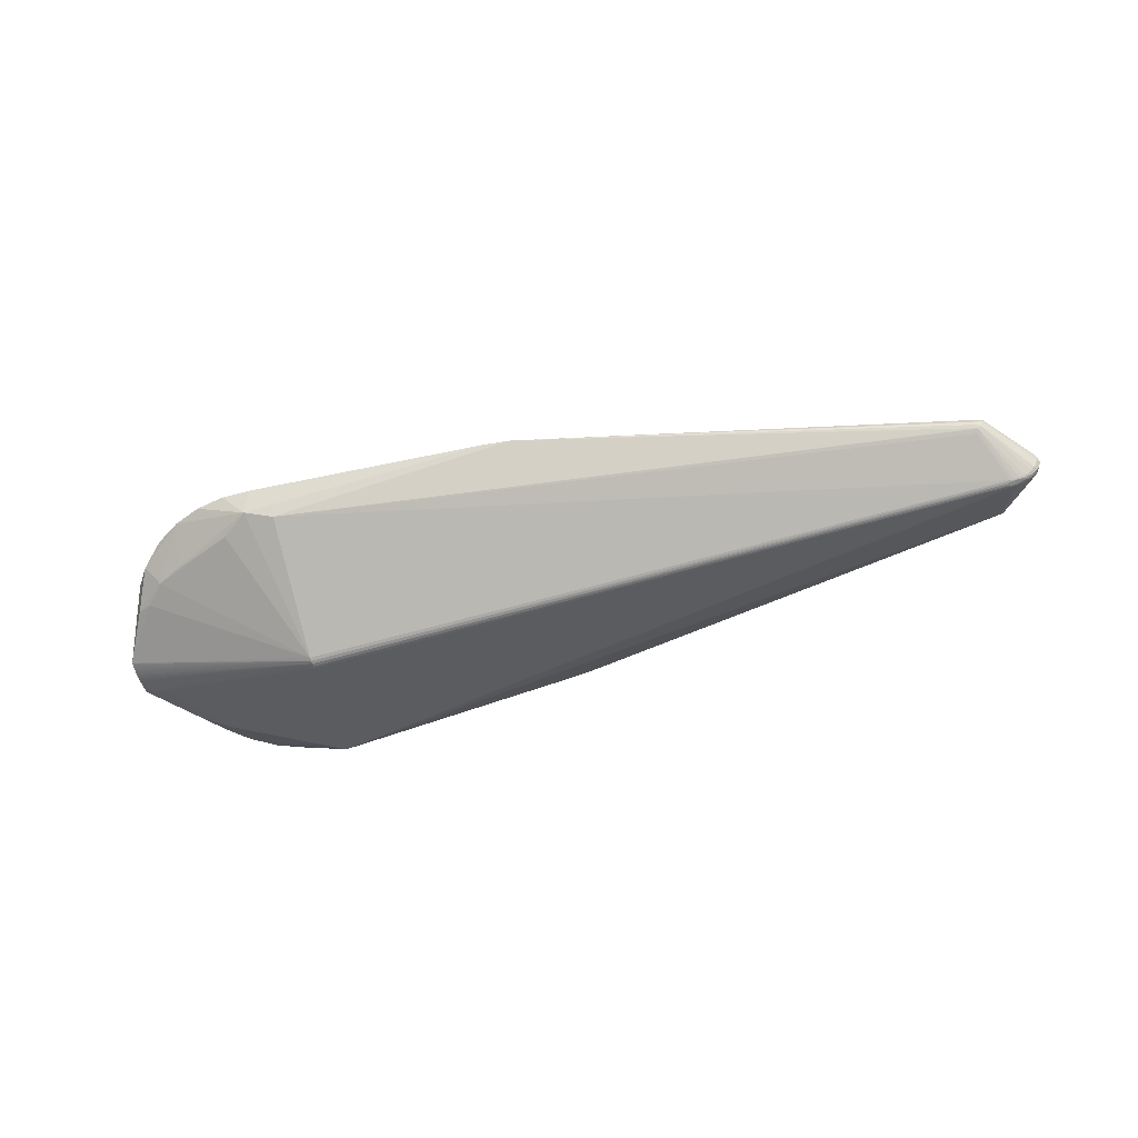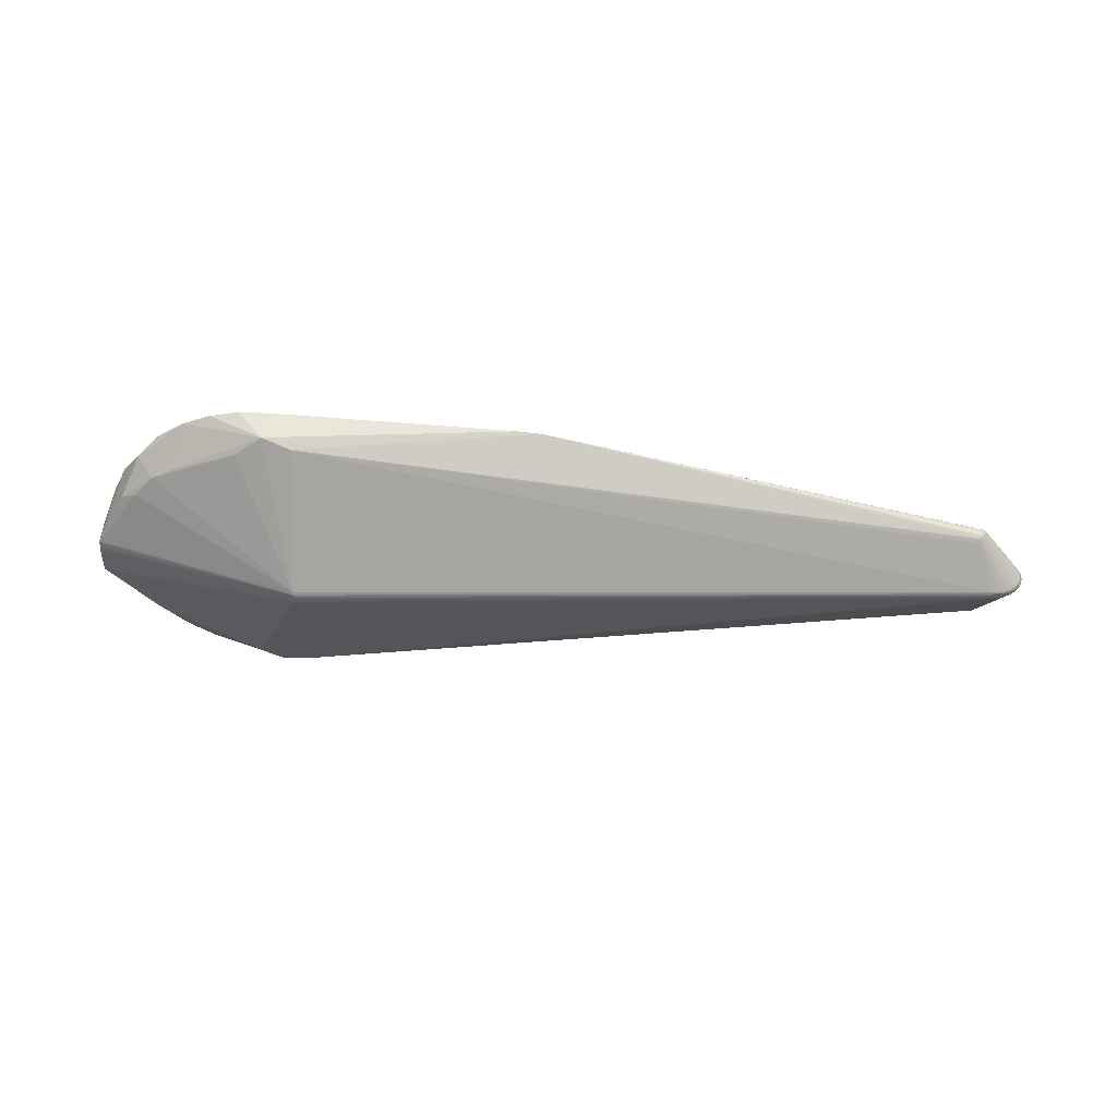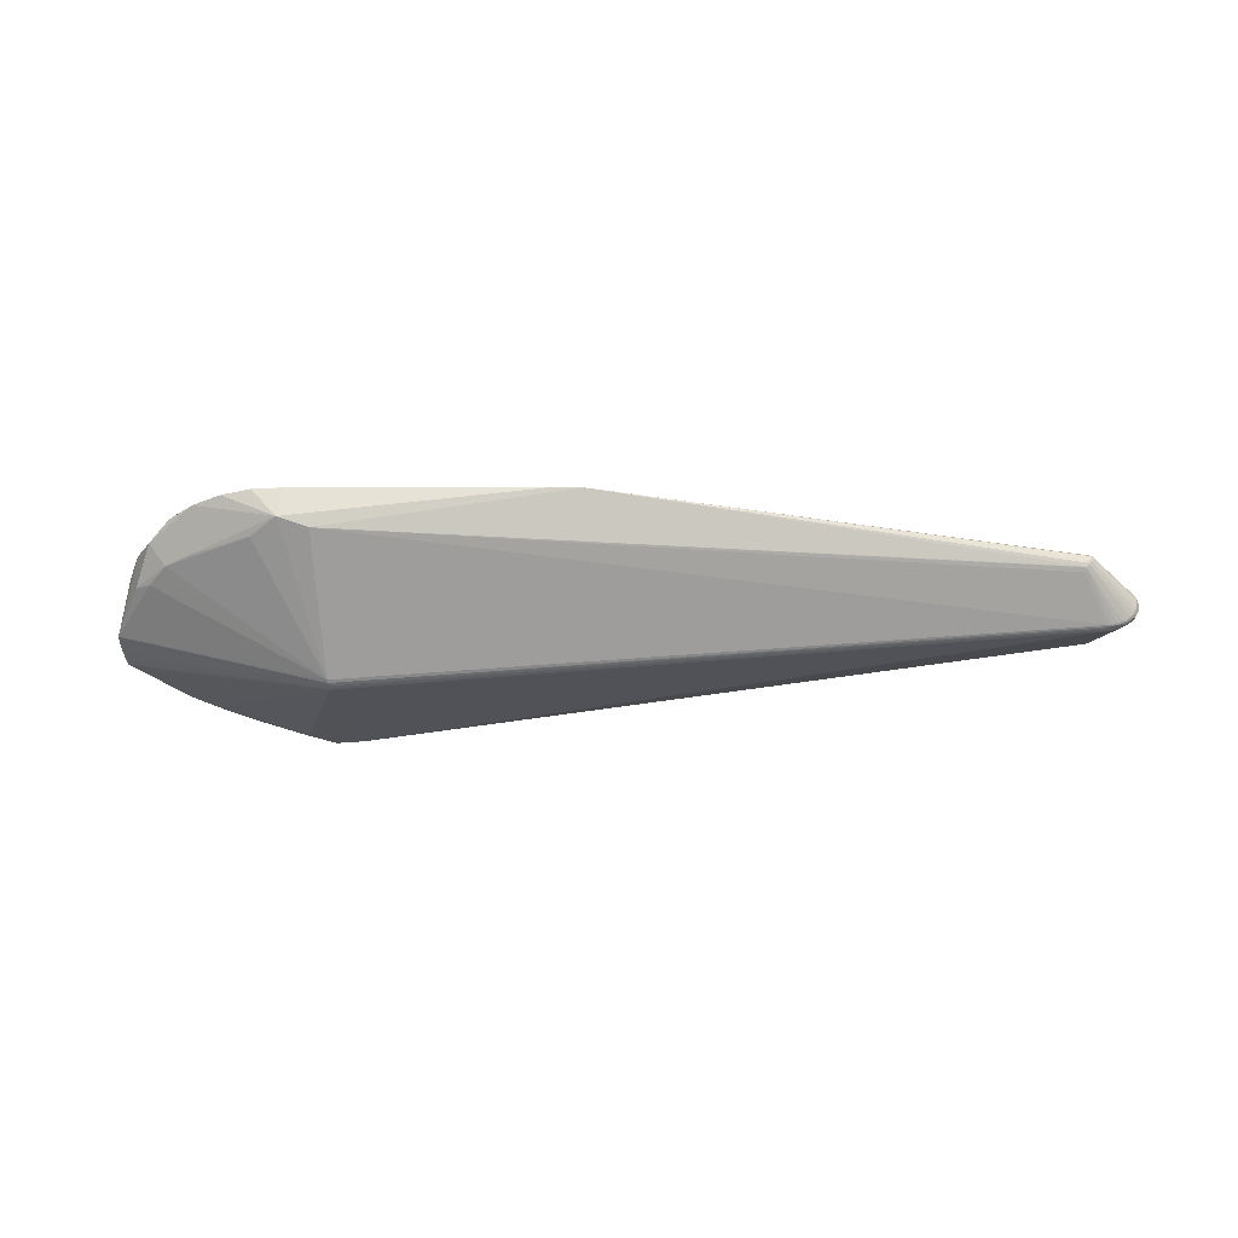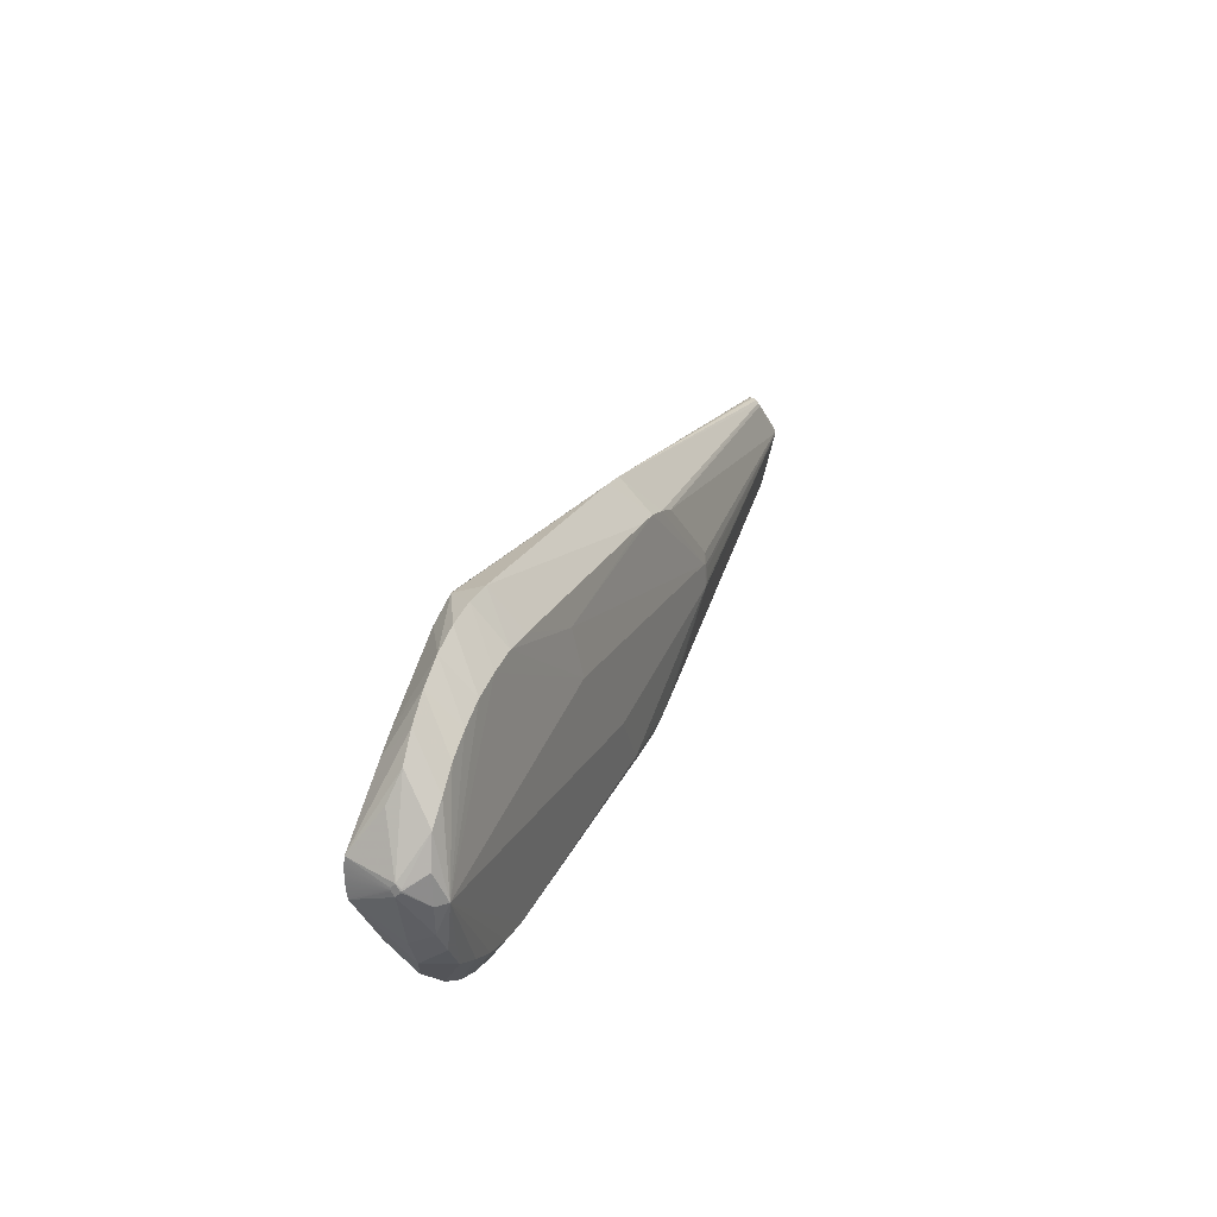
<metadata>
{"format":"obj","ext":"obj","renderer":"f3d","projection":"perspective","resolution":1024,"background":"white","views":[{"elev":-57.9,"azim":16.3,"up":"+Z"},{"elev":-46.8,"azim":-1.1,"up":"+Z"},{"elev":-43.7,"azim":4.7,"up":"+Z"},{"elev":27.1,"azim":-66.7,"up":"+Y"}]}
</metadata>
<code>
v 0.3612 -0.05683 -0.005721
v 0.3637 -0.05808 0.00198
v 0.3557 -0.05233 -0.01084
v 0.01694 0.001412 0.07427
v 0.01943 -0.01814 0.07285
v 0.02114 0.02402 0.07143
v -0.02149 -0.06123 0.07069
v -0.303 0.09741 0.07439
v -0.3653 0.1503 0.002714
v -0.4142 0.1307 0.07174
v -0.4223 0.1429 0.007825
v -0.4751 0.1184 0.07374
v -0.5267 0.09054 0.076
v -0.5336 0.08294 0.01722
v -0.5641 0.05122 0.0765
v -0.5675 -0.04125 0.07788
v -0.5652 -0.0527 0.02579
v -0.5351 -0.08994 0.08024
v -0.538 -0.07769 0.01923
v -0.4917 -0.1119 0.02233
v -0.4832 -0.1135 0.08136
v -0.4268 -0.1369 0.01687
v -0.4233 -0.1237 0.0801
v -0.3677 -0.1482 0.01255
v -0.05085 0.09859 0.06314
v -0.09844 0.1133 0.06393
v -0.1651 -0.1035 0.07715
v -0.1073 -0.1104 0.0713
v -0.05855 -0.09479 0.06951
v 0.3593 0.04919 0.001463
v 0.3584 0.04285 0.006031
v 0.3616 0.04726 0.002246
v 0.3662 0.04741 -0.003785
v 0.3647 0.04922 -0.006031
v 0.3591 -0.05874 -0.004585
v 0.3672 0.04401 -0.01224
v 0.3627 0.05015 -0.007122
v -0.5879 0.00598 0.06167
v -0.5878 0.009118 0.0612
v -0.588 0.007616 0.06169
v 0.3617 -0.05899 0.003715
v 0.3652 -0.0514 0.009478
v 0.4042 0.003023 -0.02349
v 0.3958 0.0008168 -0.03145
v 0.3841 0.001992 -0.03567
v 0.387 -0.0003113 -0.03527
v 0.4079 0.004959 -0.005293
v 0.4054 0.00379 0.002382
v 0.3745 0.0009536 -0.03724
v 0.4044 -0.006488 0.003521
v 0.3977 -0.005209 0.01083
v 0.3892 0.002194 0.01417
v 0.4035 -0.006314 -0.0238
v 0.4074 -0.007048 -0.01466
v 0.4081 0.003687 -0.01366
v 0.3877 -0.00297 0.01494
v 0.4002 0.002563 0.009452
v 0.409 -0.006753 -0.005212
v 0.3839 -0.00478 -0.03538
v 0.3771 -0.003865 -0.03676
v 0.3946 -0.00448 -0.03177
v 0.3859 -0.003463 -0.03547
v 0.3739 -0.002154 -0.03723
v 0.4083 -0.007247 -0.01013
v 0.3635 -0.0572 -0.00201
v 0.366 -0.05522 0.004042
v 0.3645 -0.05735 0.001079
v 0.3794 -0.006034 -0.03552
v 0.3851 -0.006156 -0.03436
v 0.3654 -0.0557 0.005161
v -0.582 0.02202 0.00975
v -0.5821 0.02025 0.009547
v 0.3801 0.0001768 -0.03663
v 0.3739 -0.000339 -0.03731
v -0.5827 -0.01535 0.01069
v -0.5635 -0.0173 0.005139
v -0.5827 -0.01711 0.01101
v 0.01958 -0.007064 0.07434
v 0.01744 -0.01098 0.07463
v 0.01998 0.007421 0.07381
v 0.0177 0.01279 0.07387
v 0.3948 0.002884 0.01201
v -0.5887 0.008584 0.05239
v -0.5628 0.02152 0.003932
v -0.5885 0.01191 0.05638
v -0.3913 0.1708 0.04025
v -0.4226 0.1712 0.04107
v -0.3966 0.1605 0.01112
v -0.3828 0.1297 0.07094
v -0.5888 0.005086 0.05286
v -0.4534 0.1657 0.04206
v -0.4826 0.1547 0.04318
v -0.4452 0.126 0.07271
v -0.5094 0.1385 0.04441
v -0.5326 0.1177 0.04569
v -0.5103 0.09904 0.01609
v -0.5024 0.1056 0.07488
v -0.5517 0.09284 0.04699
v -0.5468 0.07147 0.07714
v -0.5661 0.06465 0.0384
v -0.5738 0.02031 0.07949
v -0.574 -0.01082 0.08049
v -0.5664 -0.05746 0.05217
v -0.5525 -0.0855 0.0527
v -0.5558 -0.06224 0.08165
v -0.5341 -0.1109 0.04315
v -0.5533 -0.07087 0.02265
v -0.5107 -0.1317 0.05306
v -0.5177 -0.09879 0.02259
v -0.5098 -0.1017 0.08169
v -0.4842 -0.1482 0.05289
v -0.455 -0.1595 0.05248
v 0.3952 -0.001355 0.01297
v 0.4006 -0.001428 0.01025
v -0.454 -0.1201 0.08079
v -0.4243 -0.1653 0.05185
v 0.3893 -0.004596 -0.03401
v 0.3903 -0.006813 -0.03216
v -0.393 -0.1653 0.05102
v -0.3983 -0.1569 0.02129
v -0.5822 0.01848 0.009366
v -0.5823 0.0167 0.00921
v -0.5884 0.01343 0.05643
v -0.5884 0.01298 0.05642
v -0.5887 0.006761 0.05206
v -0.5888 0.006221 0.05217
v 0.3602 -0.05969 -0.000827
v 0.3628 -0.05863 0.002808
v 0.3612 -0.05912 -0.001416
v -0.5885 0.00824 0.05993
v -0.5886 0.005536 0.05988
v 0.3646 -0.05606 0.006164
v -0.5886 0.005074 0.05961
v -0.5887 0.004705 0.05439
v 0.3641 -0.05207 0.009531
v -0.5888 0.001627 0.05605
v -0.5888 0.001178 0.05603
v -0.5887 0.00807 0.05226
v 0.3895 0.001963 -0.0341
v 0.3927 0.003242 -0.03198
v 0.3859 0.003309 -0.03469
v 0.4067 -0.006908 -0.0005063
v 0.3857 0.001 -0.0355
v 0.3917 0.0002182 -0.03372
v 0.4027 0.003526 0.006357
v -0.5825 0.009564 0.008839
v -0.5826 0.007778 0.008809
v -0.5827 0.002418 0.008868
v -0.5827 0.0006321 0.008938
v -0.5828 -0.001153 0.009033
v -0.5828 -0.002936 0.009153
v -0.5828 -0.004717 0.009298
v -0.5828 -0.006496 0.009468
v 0.3806 -0.004479 -0.03619
v 0.3761 -0.005248 -0.03632
v -0.5827 -0.01358 0.0104
v 0.3941 -0.008312 -0.0288
v 0.4098 -0.001648 -0.001225
v 0.4074 -0.001562 0.002798
v 0.3815 0.003942 -0.03539
v 0.377 0.003771 -0.03615
v -0.5886 0.009139 0.05323
v 0.4076 0.003976 -0.001673
v 0.4112 -0.0001957 -0.005422
v -0.5823 0.01492 0.00908
v -0.5824 0.01313 0.008974
v 0.3729 0.003001 -0.03671
v 0.3763 0.002021 -0.03699
v 0.3806 0.002357 -0.03632
v 0.4016 -0.005959 0.007463
v -0.5828 -0.01182 0.01013
v 0.3922 -0.001779 -0.03361
v 0.3966 -0.001952 -0.03127
v 0.3872 -0.001783 -0.0352
v 0.3906 -0.00315 -0.03411
v -0.1052 0.1492 0.03336
v 0.4111 -0.00181 -0.009798
v 0.4101 -0.001887 -0.01435
v -0.07365 0.107 0.06347
v -0.1311 0.1524 0.03394
v -0.1242 0.1152 0.06455
v -0.5825 0.01135 0.008894
v 0.3962 0.00474 -0.02872
v 0.4004 0.001541 -0.02799
v -0.5885 0.007025 0.06042
v -0.5651 -0.009499 0.09008
v -0.5828 -0.01005 0.009884
v -0.5511 -0.008523 0.08968
v -0.2926 0.04507 0.08112
v -0.2677 0.005056 0.08174
v -0.208 -0.04495 0.08175
v 0.3626 -0.056 0.007371
v 0.3642 -0.05527 0.007678
v -0.1333 -0.1128 0.07207
v -0.08212 -0.1036 0.07042
v 0.3845 -0.0008459 0.01569
v 0.3584 0.04655 0.00422
v 0.3569 0.04321 0.006207
v 0.3608 0.0485 0.001696
v 0.3598 0.04579 0.004209
v -0.3687 0.00276 -0.05727
v 0.406 -0.006738 -0.01929
v 0.363 0.04931 -0.001514
v 0.3621 0.05008 -0.00229
v 0.3654 0.04854 -0.005059
v 0.3634 0.04817 -0.0002451
v 0.3622 -0.05836 -0.002013
v 0.3597 -0.05782 -0.005575
v -0.3688 -0.0113 -0.05653
v 0.3817 -0.003338 -0.03631
v -0.1345 -0.152 0.04374
v -0.1085 -0.1494 0.04297
v 0.01262 0.01552 0.07398
v 0.01233 -0.01092 0.07483
v -0.5828 -0.008273 0.009663
v 0.3585 -0.05994 -0.001322
v 0.3796 0.001226 -0.03673
v 0.3582 -0.05528 -0.008799
v 0.3574 -0.05675 -0.007816
v 0.3578 -0.05895 -0.004804
v 0.4089 0.003981 -0.009154
v -0.5886 0.004828 0.05825
v 0.3845 0.001587 0.01537
v 0.3659 -0.05207 0.008581
v 0.3994 -0.005548 -0.02803
v -0.3688 -0.0007448 -0.05807
v -0.3682 -0.004345 -0.05823
v -0.3688 -0.007897 -0.05769
v -0.5826 0.005991 0.008804
v -0.5827 0.004204 0.008822
v 0.3923 -0.004137 0.0134
v 0.4085 -0.001947 -0.01898
v 0.4059 -0.002066 -0.02351
v 0.4045 -0.001461 0.006739
v 0.3641 0.04557 -0.01211
v 0.3558 -0.05643 -0.008217
v 0.4015 -0.002126 -0.02776
v 0.4068 0.003316 -0.01826
v 0.3894 -0.00108 0.01481
v 0.3648 0.04676 -0.01118
v 0.3652 0.0479 -0.009912
v 0.3624 0.04957 -0.008234
v 0.3604 0.0509 -0.003872
v 0.3612 0.05066 -0.003061
v 0.364 0.04972 -0.006936
v 0.3583 0.04989 0.0005659
v 0.3666 0.04679 -0.009733
v 0.3672 0.04636 -0.008686
f 120 24 212
f 71 123 100
f 98 100 123
f 98 95 71
f 71 100 98
f 88 201 11
f 88 91 87
f 11 201 96
f 209 155 24
f 209 24 120
f 120 22 209
f 83 123 71
f 25 6 223
f 197 176 179
f 179 25 197
f 86 88 87
f 87 10 86
f 179 176 26
f 95 98 15
f 15 98 123
f 71 96 84
f 84 96 201
f 84 226 71
f 201 226 84
f 71 95 14
f 14 96 71
f 11 96 92
f 92 12 91
f 92 88 11
f 91 88 92
f 90 77 137
f 16 105 186
f 105 16 104
f 109 209 22
f 27 191 186
f 79 191 27
f 193 28 212
f 155 209 228
f 77 228 76
f 76 228 209
f 24 155 3
f 3 236 24
f 216 212 220
f 219 212 24
f 24 236 219
f 219 220 212
f 229 226 227
f 91 12 93
f 93 10 87
f 87 91 93
f 93 12 186
f 93 189 10
f 186 189 93
f 13 186 97
f 186 12 97
f 12 92 97
f 176 197 30
f 198 25 223
f 198 197 25
f 9 235 161
f 161 167 9
f 201 88 9
f 9 167 201
f 89 86 10
f 181 86 89
f 180 86 181
f 181 26 180
f 180 26 176
f 88 86 180
f 176 9 180
f 180 9 88
f 179 26 213
f 213 25 179
f 6 25 213
f 213 190 191
f 189 190 213
f 8 26 181
f 181 89 8
f 189 213 8
f 8 213 26
f 10 189 8
f 8 89 10
f 99 186 13
f 99 15 186
f 13 95 99
f 95 15 99
f 186 15 101
f 39 15 123
f 123 130 39
f 39 130 40
f 40 101 39
f 39 101 15
f 96 14 94
f 94 92 96
f 94 14 95
f 94 95 13
f 13 97 94
f 94 97 92
f 102 16 186
f 186 101 102
f 102 101 40
f 112 111 120
f 120 116 112
f 112 116 115
f 115 116 23
f 23 186 115
f 23 27 186
f 212 28 211
f 120 212 211
f 115 186 21
f 186 110 21
f 21 112 115
f 21 110 111
f 111 112 21
f 17 77 107
f 107 104 17
f 17 104 77
f 103 16 137
f 103 104 16
f 137 77 103
f 77 104 103
f 19 109 107
f 209 109 19
f 19 76 209
f 107 77 19
f 77 76 19
f 20 22 120
f 20 109 22
f 120 111 20
f 111 109 20
f 225 53 1
f 236 3 218
f 218 219 236
f 63 228 227
f 134 162 126
f 126 136 134
f 77 90 126
f 126 90 137
f 137 136 126
f 138 122 125
f 125 126 138
f 138 126 162
f 123 83 138
f 138 162 123
f 138 83 71
f 85 162 134
f 166 182 125
f 226 182 166
f 125 182 146
f 146 182 226
f 186 191 188
f 191 190 188
f 188 189 186
f 188 190 189
f 158 159 142
f 42 170 51
f 42 56 79
f 244 243 176
f 31 198 223
f 197 198 31
f 81 213 4
f 81 4 79
f 79 78 81
f 223 6 81
f 6 213 81
f 214 191 79
f 214 213 191
f 79 4 214
f 4 213 214
f 137 16 133
f 133 136 137
f 119 23 116
f 119 116 120
f 120 211 119
f 105 104 18
f 104 108 18
f 186 105 18
f 18 110 186
f 111 110 18
f 18 108 111
f 106 109 111
f 111 108 106
f 107 109 106
f 106 104 107
f 106 108 104
f 164 158 58
f 58 158 142
f 127 212 216
f 192 193 212
f 50 170 193
f 142 159 50
f 220 219 208
f 219 218 208
f 208 218 1
f 69 218 68
f 68 3 155
f 68 218 3
f 227 226 49
f 77 126 75
f 75 228 77
f 187 126 215
f 171 126 187
f 215 228 187
f 228 171 187
f 215 126 153
f 153 126 152
f 153 228 215
f 227 228 153
f 153 152 227
f 152 126 151
f 151 150 227
f 227 152 151
f 151 125 150
f 151 126 125
f 122 138 121
f 226 122 121
f 123 162 124
f 162 85 124
f 124 130 123
f 125 122 165
f 165 166 125
f 165 122 226
f 226 166 165
f 150 125 149
f 125 148 149
f 227 150 149
f 149 148 227
f 125 229 230
f 230 148 125
f 230 229 227
f 227 148 230
f 147 229 125
f 125 146 147
f 226 229 147
f 147 146 226
f 51 113 231
f 231 42 51
f 56 42 231
f 113 239 231
f 231 239 56
f 193 170 224
f 224 42 193
f 170 42 224
f 195 27 28
f 28 193 195
f 79 27 195
f 195 29 79
f 79 29 7
f 114 113 51
f 114 57 113
f 51 170 114
f 159 158 48
f 176 30 246
f 246 244 176
f 113 57 82
f 161 235 160
f 140 141 240
f 240 160 235
f 141 160 240
f 240 9 176
f 235 9 240
f 237 53 225
f 16 102 38
f 38 133 16
f 38 131 133
f 38 102 40
f 134 136 222
f 194 211 28
f 194 119 211
f 23 119 194
f 28 27 194
f 27 23 194
f 65 202 54
f 65 1 53
f 53 202 65
f 220 208 35
f 216 220 35
f 35 127 216
f 155 228 60
f 228 63 60
f 118 218 69
f 69 117 118
f 117 61 118
f 74 49 217
f 74 63 227
f 227 49 74
f 217 49 168
f 168 167 161
f 201 167 168
f 168 226 201
f 168 49 226
f 156 126 171
f 156 75 126
f 156 171 228
f 228 75 156
f 72 138 71
f 72 121 138
f 71 226 72
f 226 121 72
f 80 81 78
f 79 56 196
f 56 239 196
f 196 78 79
f 196 80 78
f 81 80 196
f 223 81 196
f 196 239 223
f 79 7 5
f 135 7 29
f 29 195 135
f 135 5 7
f 193 42 135
f 135 195 193
f 135 42 79
f 79 5 135
f 199 30 197
f 57 114 234
f 234 114 170
f 234 50 159
f 170 50 234
f 163 158 164
f 163 48 158
f 145 32 57
f 57 234 145
f 159 48 145
f 145 234 159
f 197 31 200
f 31 82 200
f 200 199 197
f 32 199 200
f 57 32 200
f 200 82 57
f 52 31 223
f 52 82 31
f 223 239 52
f 52 239 113
f 113 82 52
f 183 184 140
f 169 45 217
f 217 168 169
f 169 160 141
f 141 45 169
f 161 160 169
f 169 168 161
f 139 141 140
f 139 45 141
f 140 184 44
f 44 139 140
f 144 139 44
f 184 237 44
f 54 202 232
f 133 131 185
f 40 130 185
f 134 222 185
f 136 133 185
f 185 222 136
f 185 38 40
f 131 38 185
f 185 85 134
f 130 124 185
f 185 124 85
f 193 192 41
f 41 192 212
f 212 127 41
f 127 128 41
f 129 128 127
f 127 35 129
f 70 58 142
f 117 62 175
f 172 61 175
f 175 61 117
f 210 60 63
f 210 74 217
f 63 74 210
f 59 117 69
f 59 62 117
f 69 68 59
f 1 218 157
f 225 1 157
f 157 61 225
f 218 118 157
f 157 118 61
f 30 199 204
f 204 246 30
f 244 246 204
f 47 163 164
f 37 242 176
f 176 243 37
f 243 244 37
f 244 245 37
f 173 44 237
f 173 61 172
f 172 144 173
f 144 44 173
f 173 237 225
f 225 61 173
f 53 237 233
f 233 202 53
f 233 232 202
f 233 237 184
f 164 58 177
f 58 64 177
f 207 35 208
f 207 129 35
f 207 208 1
f 1 65 207
f 132 41 128
f 128 70 132
f 193 41 132
f 132 70 142
f 142 50 132
f 132 50 193
f 67 207 65
f 67 64 58
f 67 65 54
f 54 64 67
f 46 144 172
f 62 210 46
f 154 210 62
f 62 59 154
f 154 59 68
f 60 210 154
f 154 68 155
f 155 60 154
f 203 204 199
f 203 205 204
f 140 240 36
f 36 183 140
f 183 36 241
f 241 36 240
f 245 247 241
f 241 37 245
f 242 37 241
f 241 240 176
f 176 242 241
f 54 232 178
f 178 64 54
f 178 177 64
f 232 238 178
f 232 233 43
f 43 238 232
f 43 233 184
f 184 183 43
f 183 241 43
f 247 238 43
f 43 241 247
f 221 205 47
f 221 47 164
f 164 177 221
f 2 70 128
f 128 129 2
f 129 207 2
f 207 67 2
f 58 70 66
f 66 67 58
f 70 2 66
f 66 2 67
f 174 175 62
f 62 46 174
f 172 175 174
f 174 46 172
f 217 45 143
f 143 46 217
f 45 139 143
f 143 139 144
f 144 46 143
f 73 210 217
f 217 46 73
f 73 46 210
f 204 205 34
f 34 245 244
f 244 204 34
f 34 247 245
f 205 221 34
f 163 47 33
f 47 205 33
f 205 203 33
f 48 163 33
f 206 199 32
f 206 203 199
f 32 145 206
f 206 145 48
f 48 33 206
f 206 33 203
f 55 238 247
f 247 221 55
f 55 178 238
f 177 178 55
f 55 221 177
f 248 221 247
f 247 34 248
f 248 34 221

</code>
